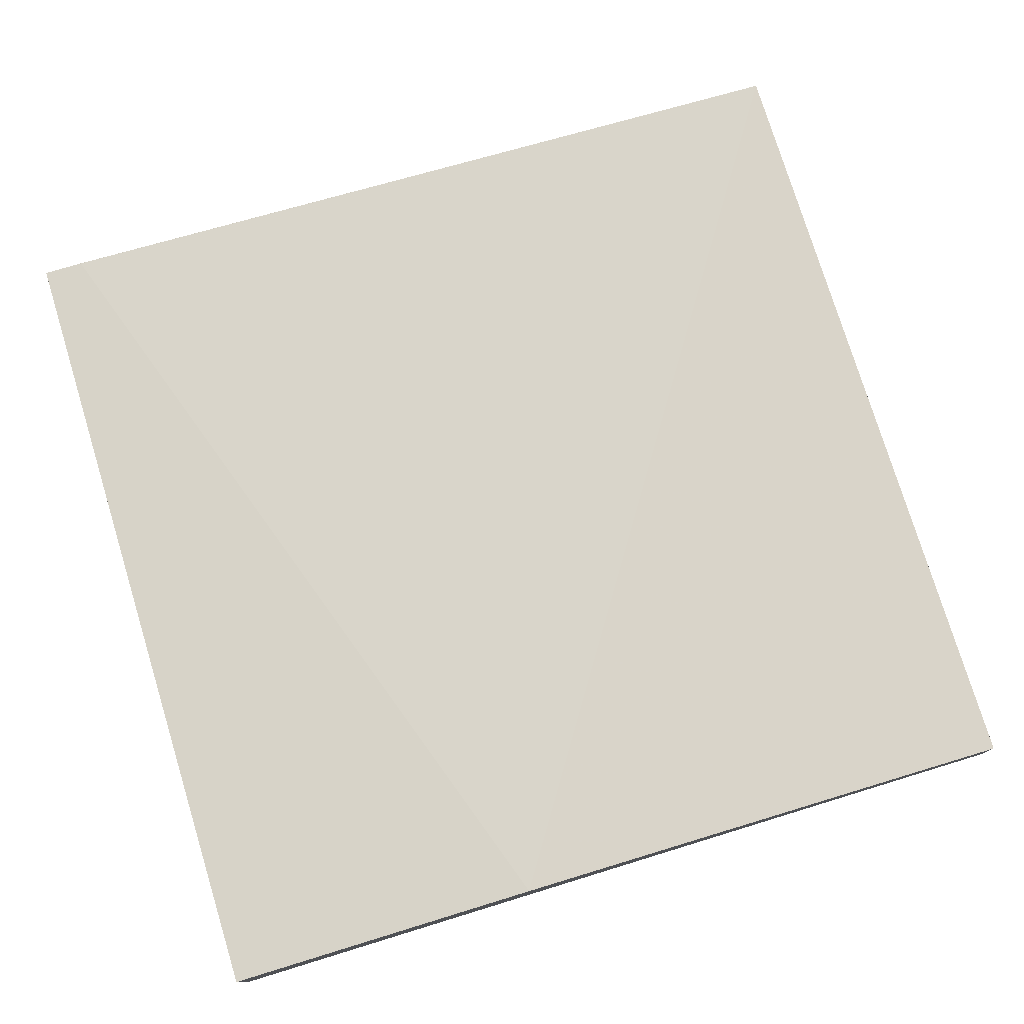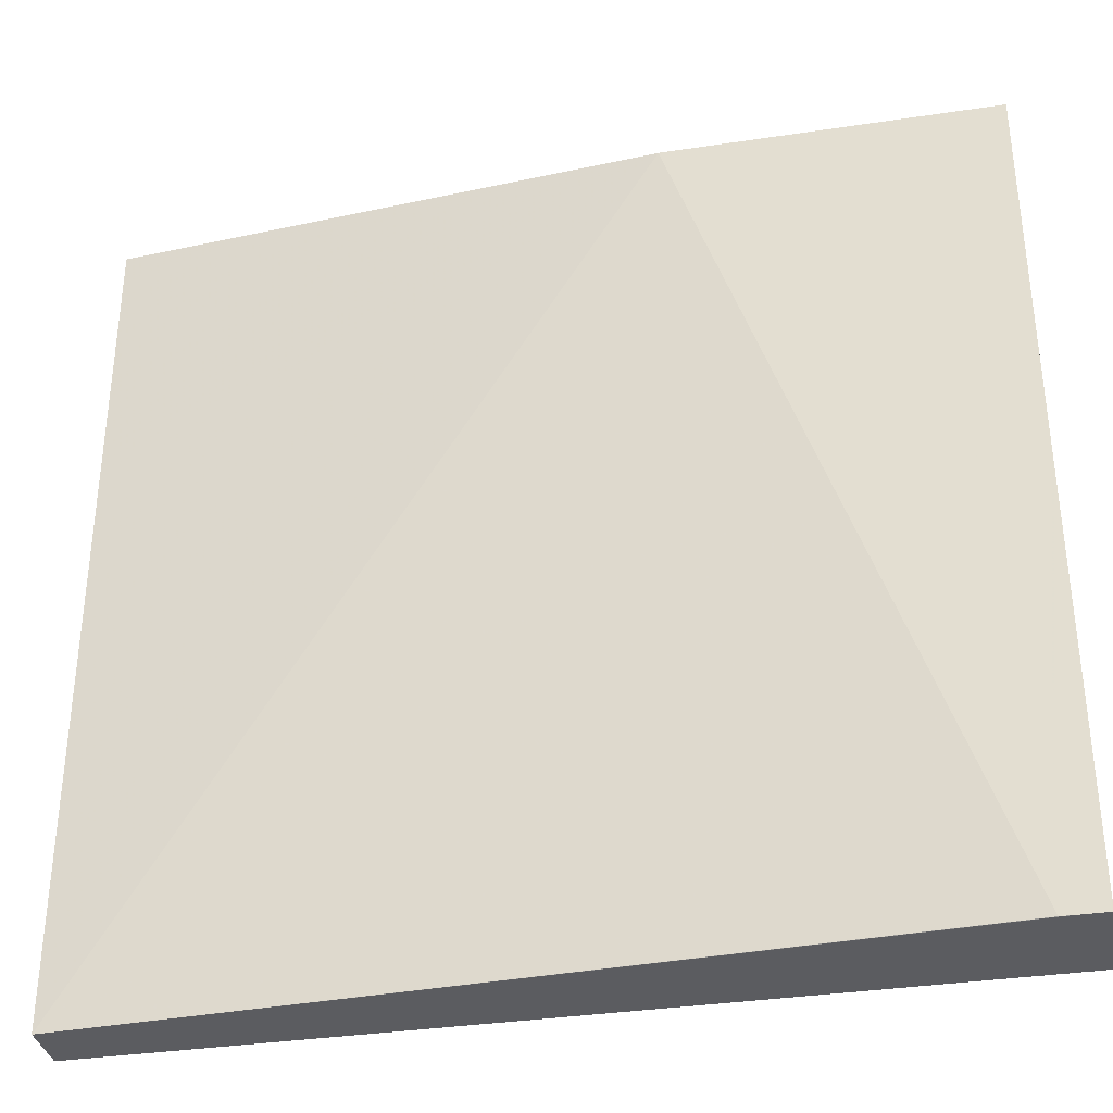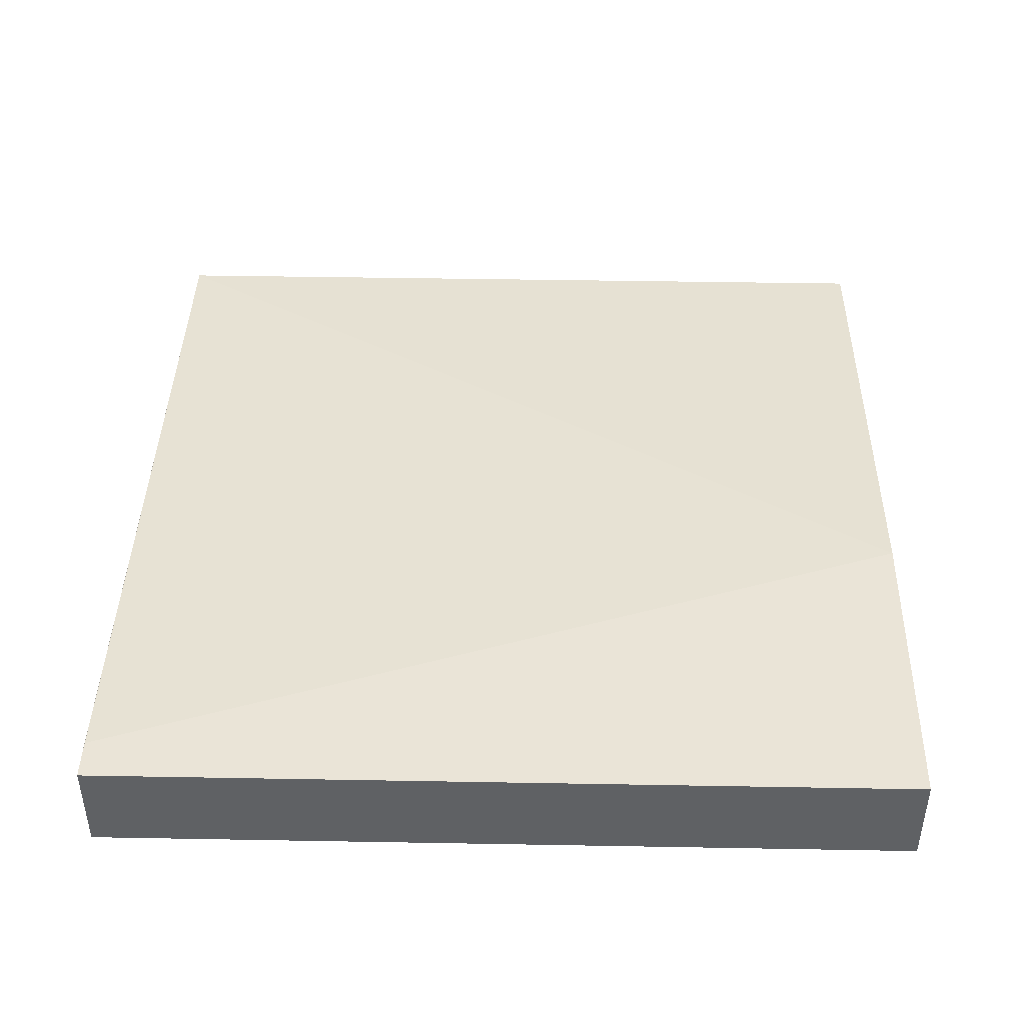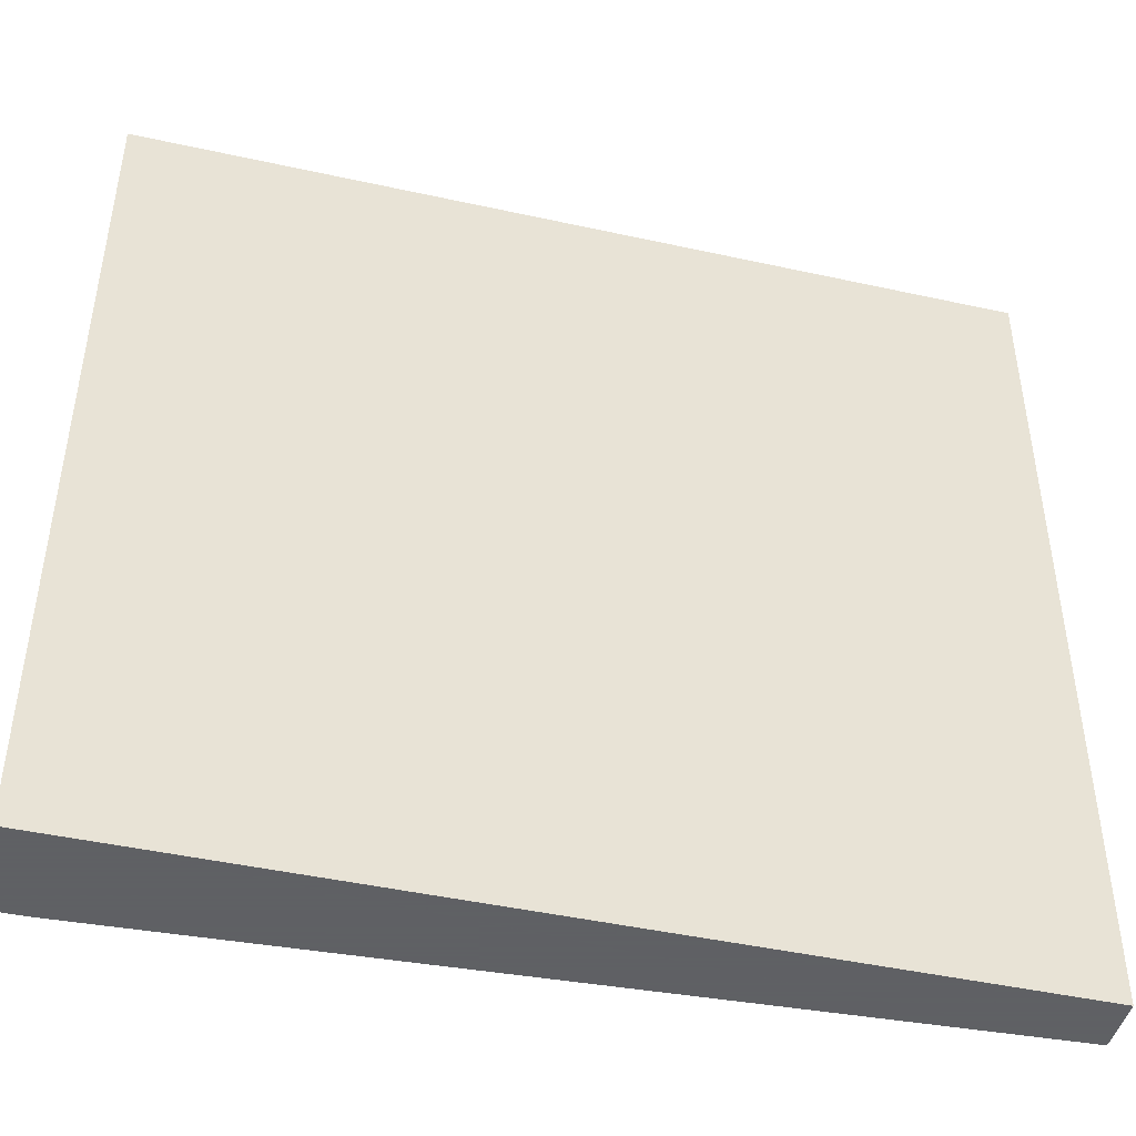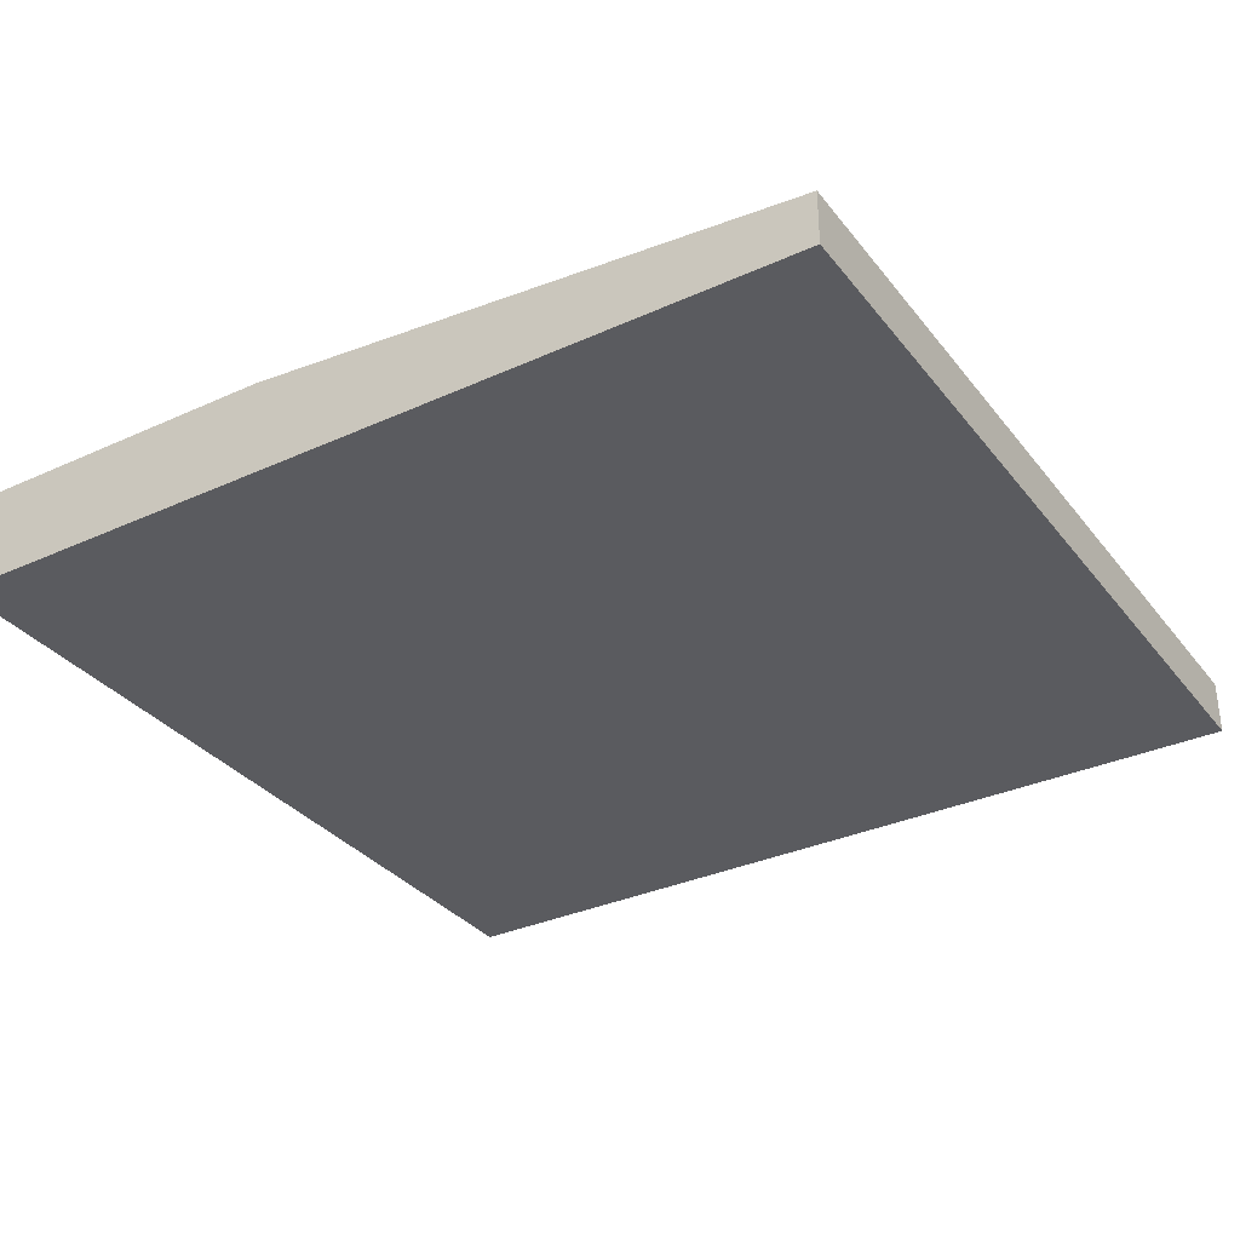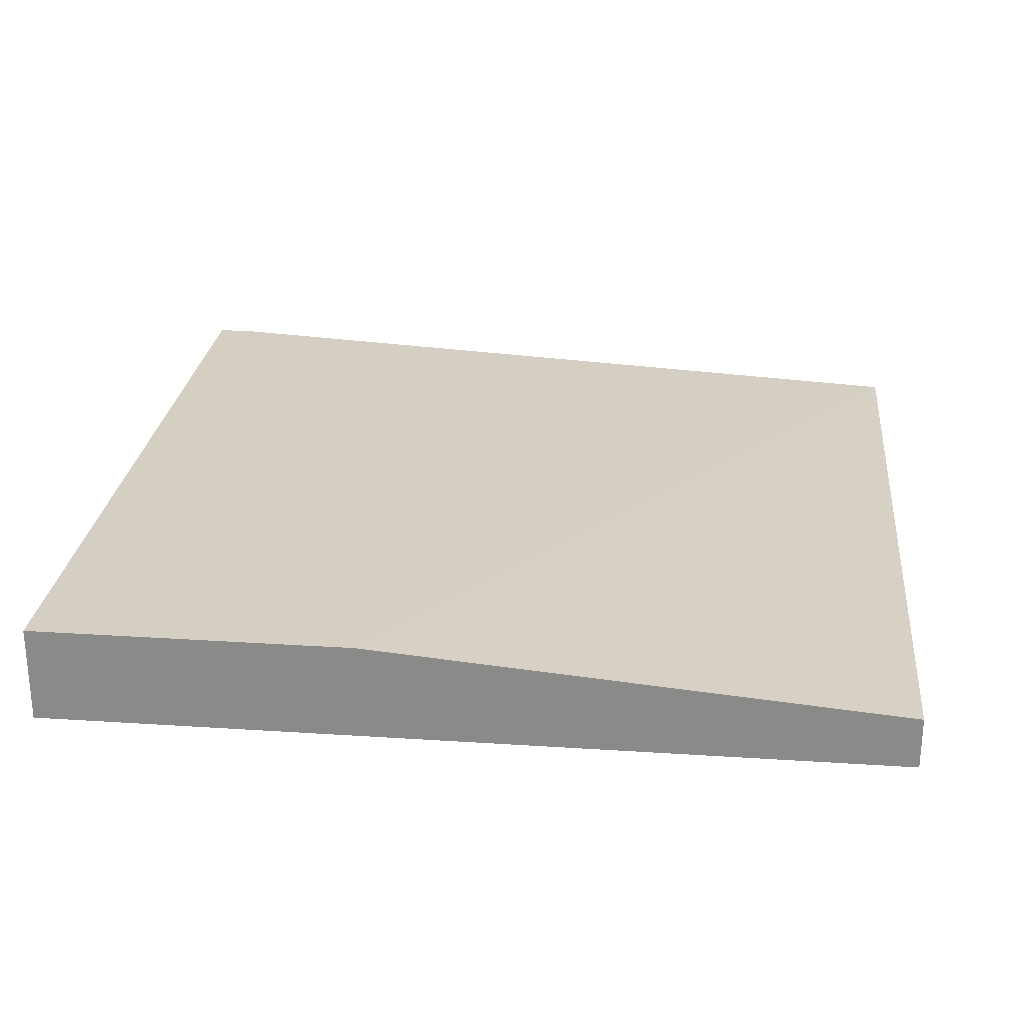
<metadata>
{"format":"obj","ext":"obj","renderer":"f3d","projection":"perspective","resolution":1024,"background":"white","views":[{"elev":77.0,"azim":-17.0,"up":"+Y"},{"elev":-34.9,"azim":-168.6,"up":"+Z"},{"elev":43.6,"azim":-88.8,"up":"+Y"},{"elev":-45.3,"azim":-14.3,"up":"+Z"},{"elev":-33.1,"azim":32.0,"up":"+Y"},{"elev":25.7,"azim":6.0,"up":"+Y"}]}
</metadata>
<code>
v 0.4826 -0.3196 -0.3851
v 0.4826 -0.3196 -0.05106
v 0.4826 -0.3409 -0.3851
v 0.1508 -0.3016 -0.3851
v 0.1507 -0.3014 -0.385
v 0.2648 -0.3014 -0.05178
v 0.265 -0.3014 -0.05106
v 0.4826 -0.3409 -0.05106
v 0.1342 -0.3409 -0.3851
v 0.144 -0.3014 -0.3851
v 0.1342 -0.3014 -0.05106
v 0.1342 -0.3409 -0.05106
v 0.1342 -0.3014 -0.3851
f 5 10 13
f 3 12 9
f 4 10 5
f 5 13 11
f 2 12 8
f 5 7 6
f 9 12 11
f 9 11 13
f 5 11 7
f 2 11 12
f 3 8 12
f 1 7 2
f 2 7 11
f 1 2 8
f 1 8 3
f 1 9 13
f 1 13 10
f 1 3 9
f 1 4 5
f 1 5 6
f 1 6 7
f 1 10 4

</code>
